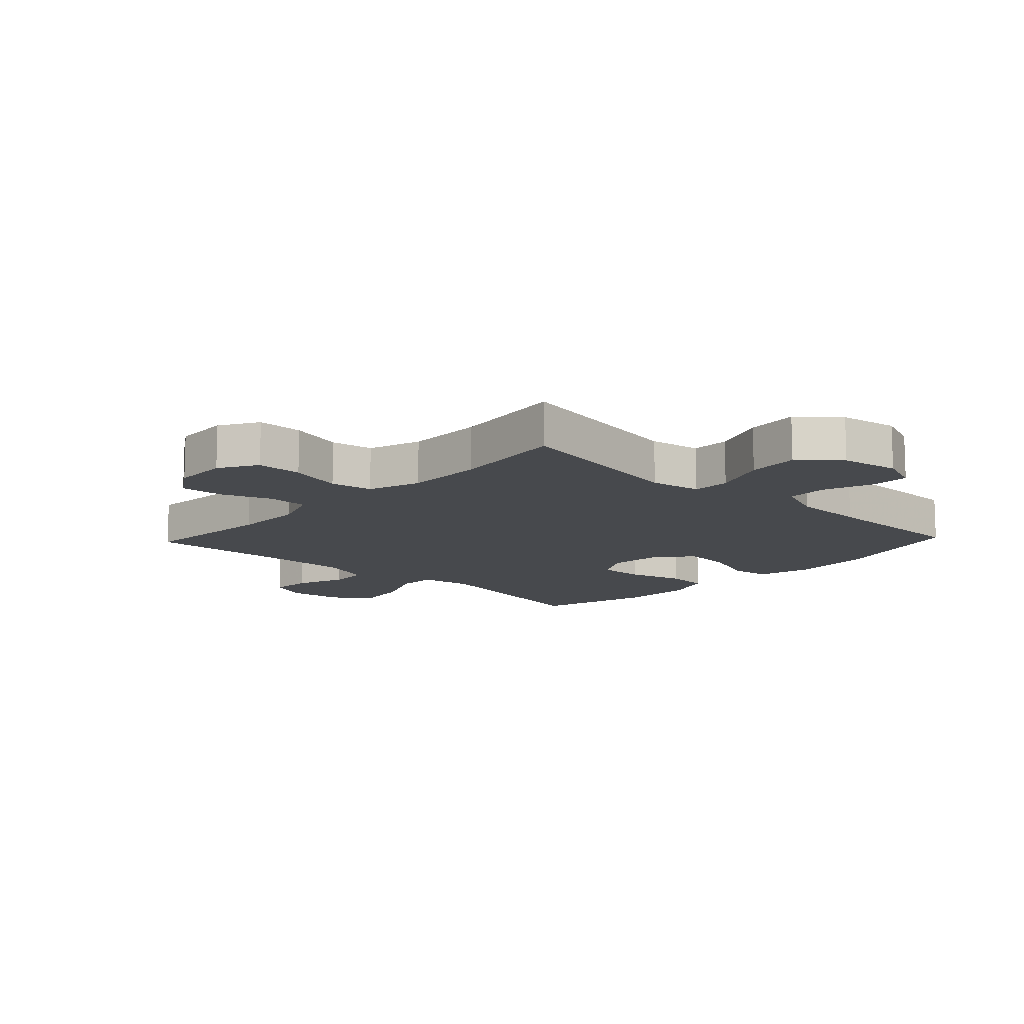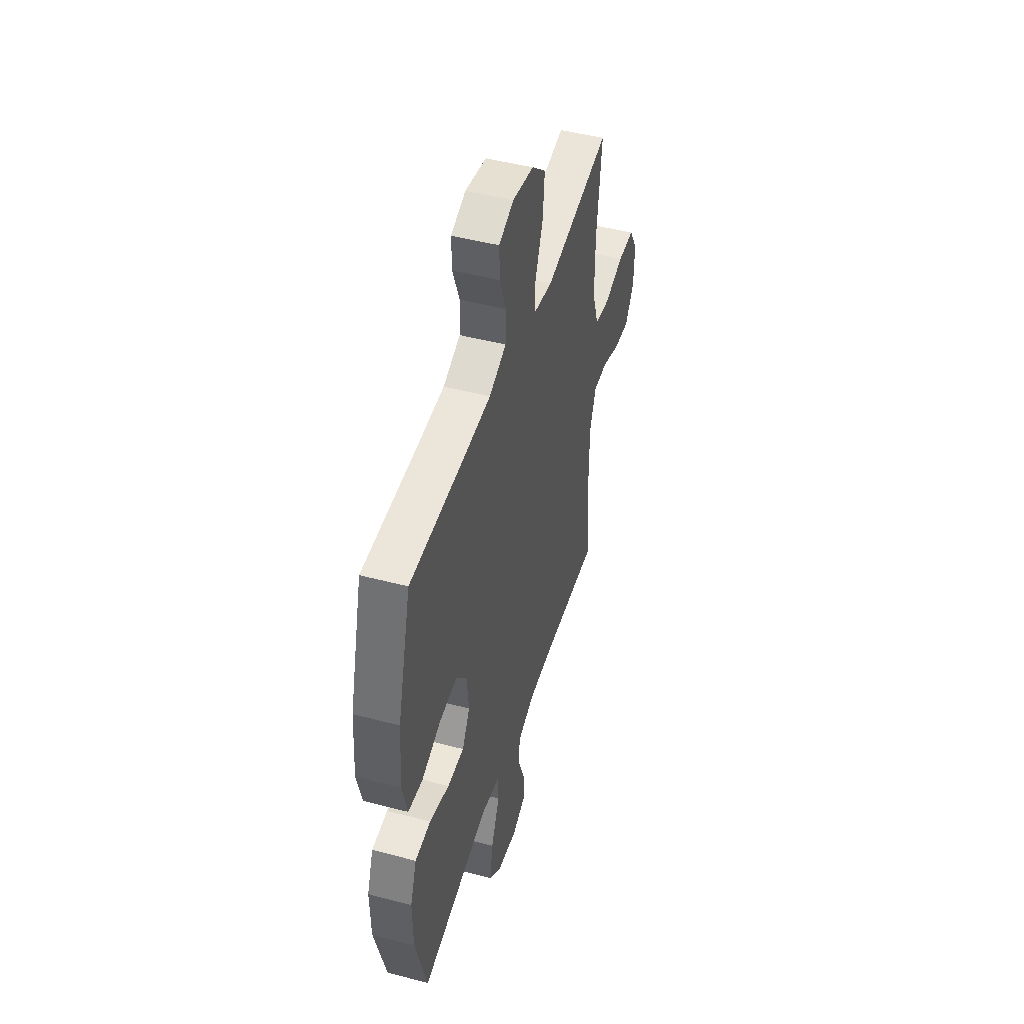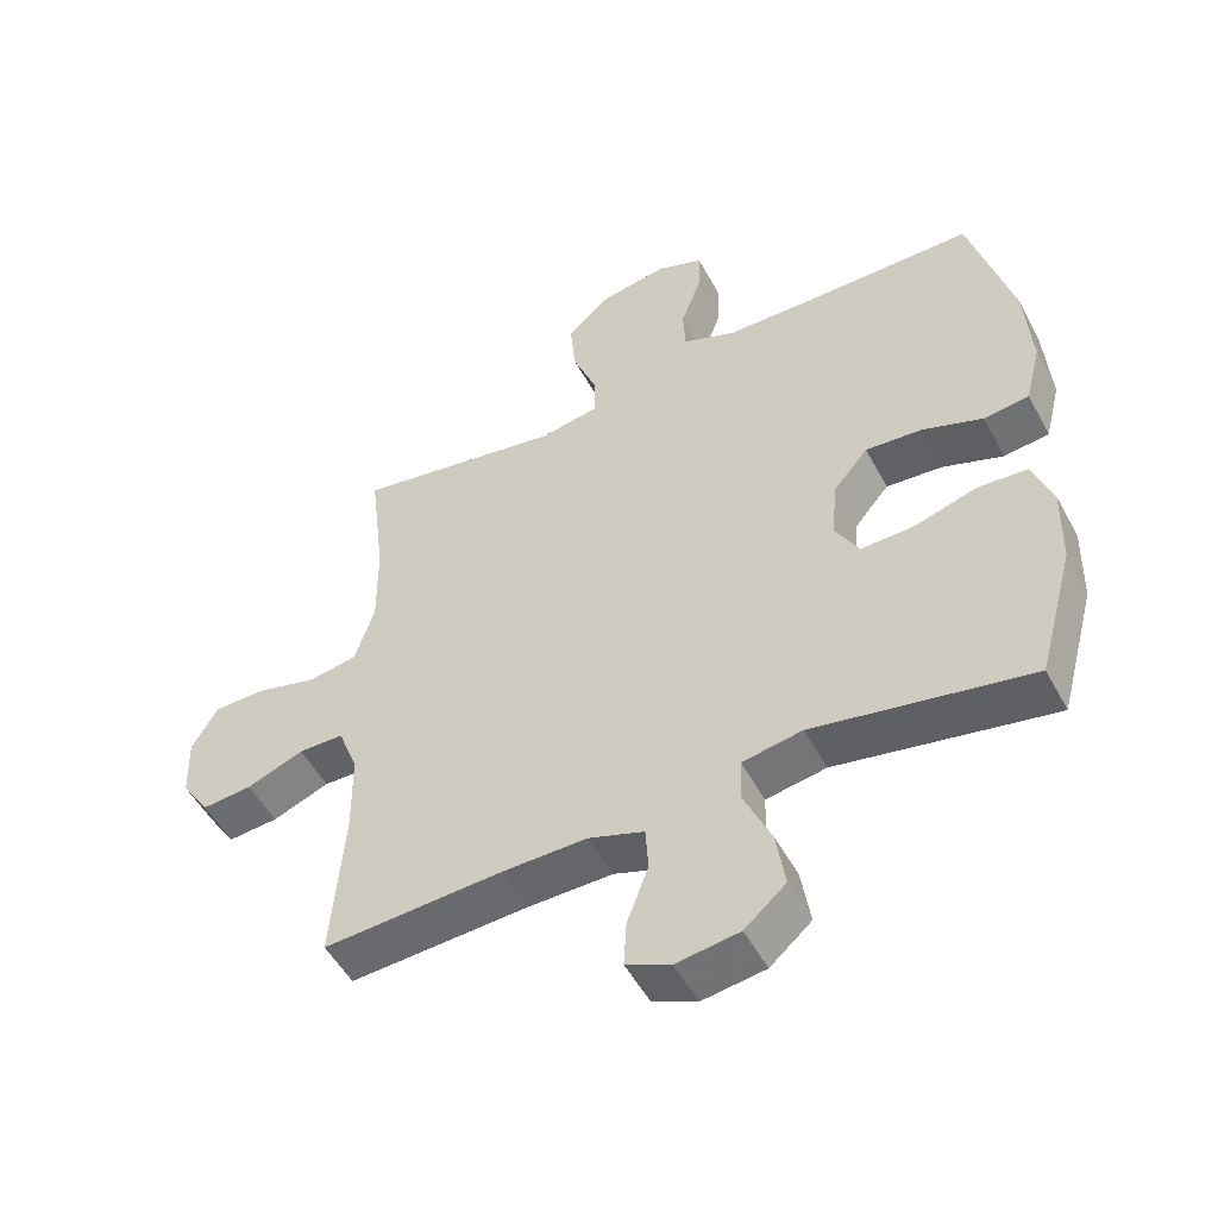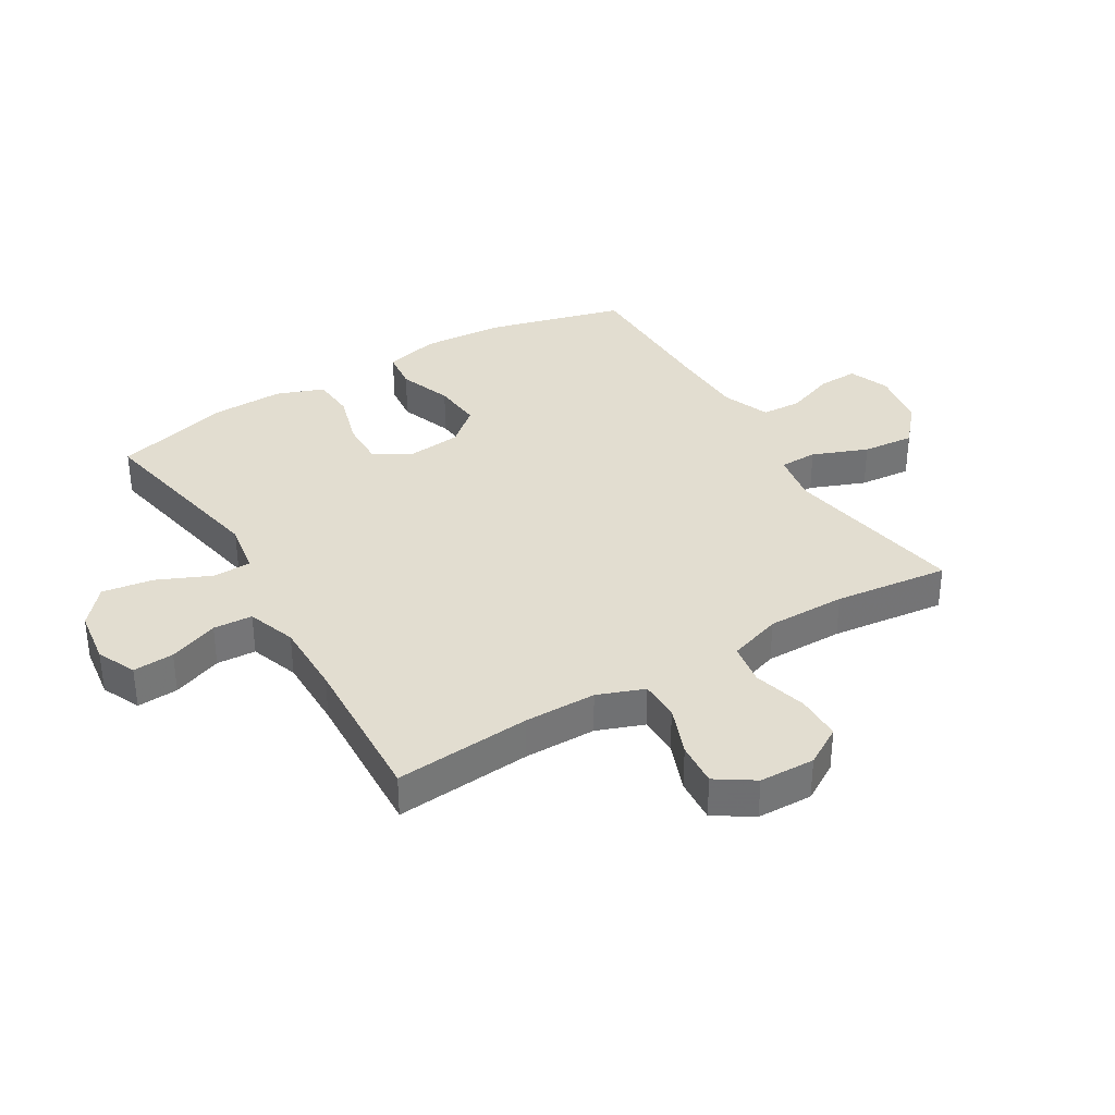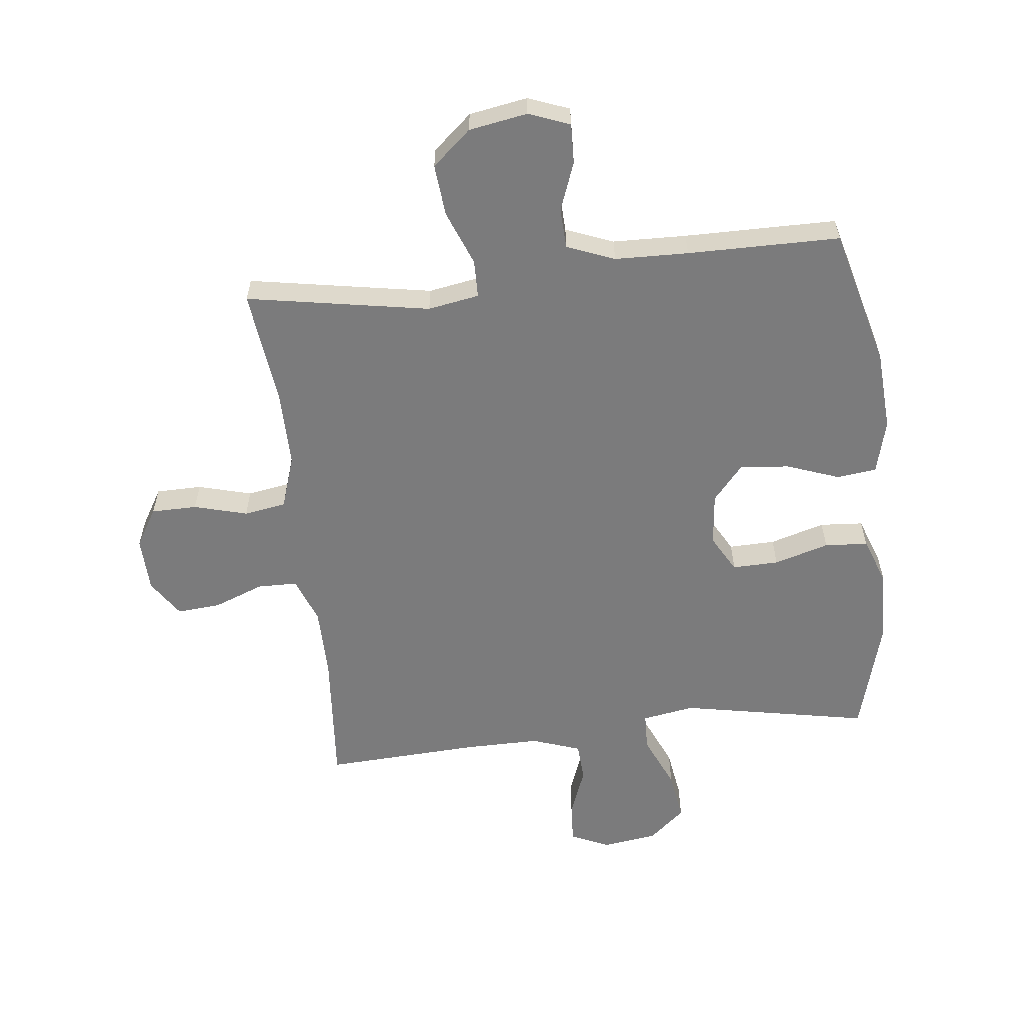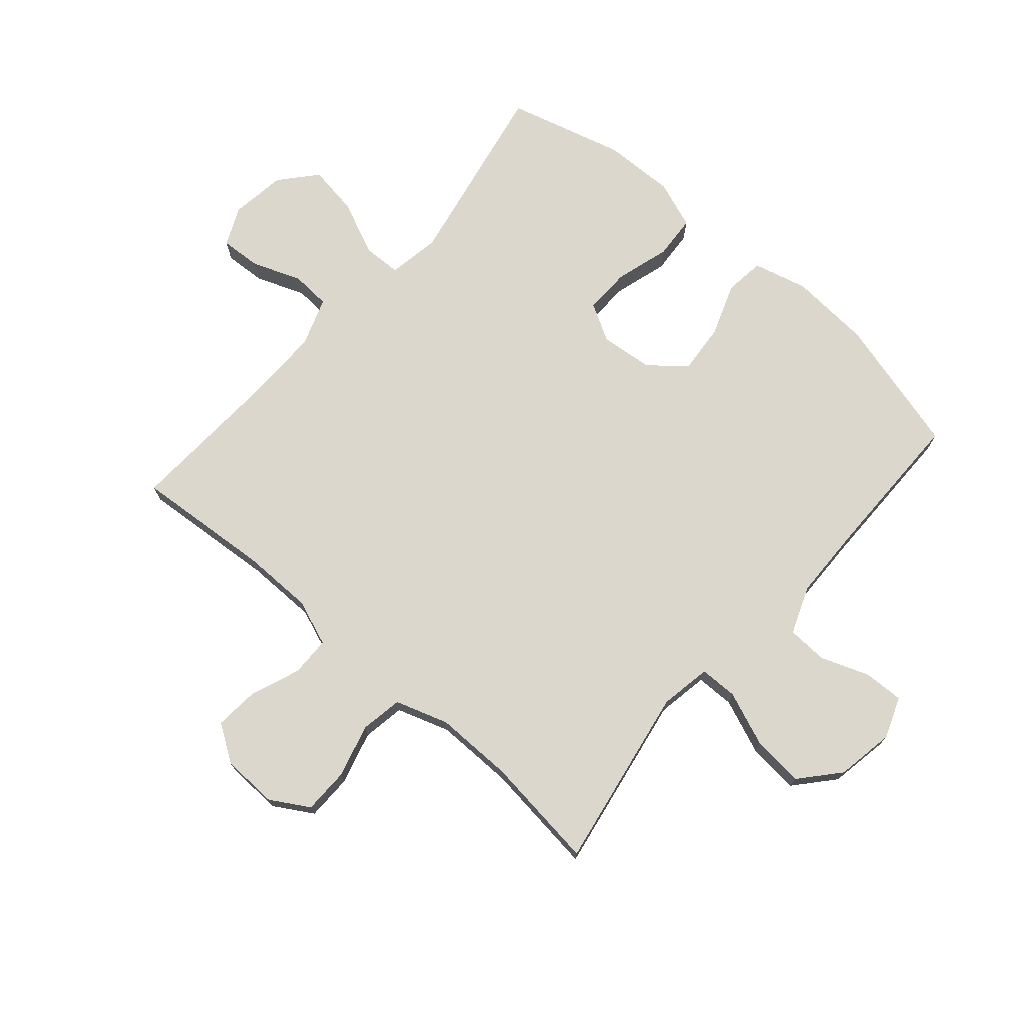
<metadata>
{"format":"obj","ext":"obj","renderer":"f3d","projection":"perspective","resolution":1024,"background":"white","views":[{"elev":-12.4,"azim":-43.3,"up":"+Y"},{"elev":47.3,"azim":106.6,"up":"+Z"},{"elev":-51.5,"azim":27.7,"up":"+Z"},{"elev":35.3,"azim":-121.1,"up":"+Y"},{"elev":-58.5,"azim":6.4,"up":"+Y"},{"elev":73.3,"azim":-49.0,"up":"+Y"}]}
</metadata>
<code>
v -0.5 0.07 0.5
v -0.196 0.07 0.447
v -0.111 0.07 0.462
v -0.11 0.07 0.525
v -0.146 0.07 0.616
v -0.154 0.07 0.702
v -0.09 0.07 0.758
v 0.007 0.07 0.775
v 0.075 0.07 0.749
v 0.073 0.07 0.683
v 0.043 0.07 0.602
v 0.046 0.07 0.535
v 0.125 0.07 0.504
v 0.247 0.07 0.501
v 0.5 0.07 0.5
v 0.561 0.07 0.271
v 0.57 0.07 0.136
v 0.547 0.07 0.046
v 0.481 0.07 0.038
v 0.393 0.07 0.07
v 0.311 0.07 0.077
v 0.261 0.07 0.018
v 0.252 0.07 -0.07
v 0.287 0.07 -0.132
v 0.364 0.07 -0.13
v 0.455 0.07 -0.103
v 0.527 0.07 -0.108
v 0.556 0.07 -0.187
v 0.553 0.07 -0.306
v 0.5 0.07 -0.5
v 0.186 0.07 -0.44
v 0.099 0.07 -0.455
v 0.097 0.07 -0.518
v 0.137 0.07 -0.608
v 0.15 0.07 -0.692
v 0.09 0.07 -0.744
v -0.002 0.07 -0.757
v -0.066 0.07 -0.728
v -0.062 0.07 -0.66
v -0.031 0.07 -0.578
v -0.035 0.07 -0.513
v -0.116 0.07 -0.485
v -0.24 0.07 -0.486
v -0.5 0.07 -0.5
v -0.482 0.07 -0.274
v -0.483 0.07 -0.155
v -0.512 0.07 -0.078
v -0.578 0.07 -0.077
v -0.661 0.07 -0.109
v -0.734 0.07 -0.115
v -0.775 0.07 -0.053
v -0.778 0.07 0.039
v -0.74 0.07 0.103
v -0.664 0.07 0.104
v -0.575 0.07 0.08
v -0.505 0.07 0.092
v -0.476 0.07 0.18
v -0.477 0.07 0.31
v -0.5 0 0.5
v -0.196 0 0.447
v -0.111 0 0.462
v -0.11 0 0.525
v -0.146 0 0.616
v -0.154 0 0.702
v -0.09 0 0.758
v 0.007 0 0.775
v 0.075 0 0.749
v 0.073 0 0.683
v 0.043 0 0.602
v 0.046 0 0.535
v 0.125 0 0.504
v 0.247 0 0.501
v 0.5 0 0.5
v 0.561 0 0.271
v 0.57 0 0.136
v 0.547 0 0.046
v 0.481 0 0.038
v 0.393 0 0.07
v 0.311 0 0.077
v 0.261 0 0.018
v 0.252 0 -0.07
v 0.287 0 -0.132
v 0.364 0 -0.13
v 0.455 0 -0.103
v 0.527 0 -0.108
v 0.556 0 -0.187
v 0.553 0 -0.306
v 0.5 0 -0.5
v 0.186 0 -0.44
v 0.099 0 -0.455
v 0.097 0 -0.518
v 0.137 0 -0.608
v 0.15 0 -0.692
v 0.09 0 -0.744
v -0.002 0 -0.757
v -0.066 0 -0.728
v -0.062 0 -0.66
v -0.031 0 -0.578
v -0.035 0 -0.513
v -0.116 0 -0.485
v -0.24 0 -0.486
v -0.5 0 -0.5
v -0.482 0 -0.274
v -0.483 0 -0.155
v -0.512 0 -0.078
v -0.578 0 -0.077
v -0.661 0 -0.109
v -0.734 0 -0.115
v -0.775 0 -0.053
v -0.778 0 0.039
v -0.74 0 0.103
v -0.664 0 0.104
v -0.575 0 0.08
v -0.505 0 0.092
v -0.476 0 0.18
v -0.477 0 0.31
f 52 53 54 55
f 52 55 56
f 51 52 56
f 48 49 50 51
f 47 48 51 56
f 46 47 56 57
f 43 44 45
f 42 43 45 46
f 41 42 46 57
f 37 38 39 40
f 37 40 41
f 36 37 41
f 33 34 35 36
f 33 36 41
f 32 33 41 57
f 28 29 30 31
f 25 26 27 28
f 24 25 28 31
f 23 24 31 32
f 17 18 19 20
f 17 20 21
f 14 15 16 17
f 13 14 17 21
f 12 13 21 22
f 8 9 10 11
f 8 11 12
f 7 8 12
f 4 5 6 7
f 3 4 7 12
f 58 1 2
f 58 2 3
f 57 58 3
f 22 23 32 57
f 3 12 22 57
f 113 112 111 110
f 114 113 110
f 114 110 109
f 109 108 107 106
f 114 109 106 105
f 115 114 105 104
f 103 102 101
f 104 103 101 100
f 115 104 100 99
f 98 97 96 95
f 99 98 95
f 99 95 94
f 94 93 92 91
f 99 94 91
f 115 99 91 90
f 89 88 87 86
f 86 85 84 83
f 89 86 83 82
f 90 89 82 81
f 78 77 76 75
f 79 78 75
f 75 74 73 72
f 79 75 72 71
f 80 79 71 70
f 69 68 67 66
f 70 69 66
f 70 66 65
f 65 64 63 62
f 70 65 62 61
f 60 59 116
f 61 60 116
f 61 116 115
f 115 90 81 80
f 115 80 70 61
f 1 59 60 2
f 2 60 61 3
f 3 61 62 4
f 4 62 63 5
f 5 63 64 6
f 6 64 65 7
f 7 65 66 8
f 8 66 67 9
f 9 67 68 10
f 10 68 69 11
f 11 69 70 12
f 12 70 71 13
f 13 71 72 14
f 14 72 73 15
f 15 73 74 16
f 16 74 75 17
f 17 75 76 18
f 18 76 77 19
f 19 77 78 20
f 20 78 79 21
f 21 79 80 22
f 22 80 81 23
f 23 81 82 24
f 24 82 83 25
f 25 83 84 26
f 26 84 85 27
f 27 85 86 28
f 28 86 87 29
f 29 87 88 30
f 30 88 89 31
f 31 89 90 32
f 32 90 91 33
f 33 91 92 34
f 34 92 93 35
f 35 93 94 36
f 36 94 95 37
f 37 95 96 38
f 38 96 97 39
f 39 97 98 40
f 40 98 99 41
f 41 99 100 42
f 42 100 101 43
f 43 101 102 44
f 44 102 103 45
f 45 103 104 46
f 46 104 105 47
f 47 105 106 48
f 48 106 107 49
f 49 107 108 50
f 50 108 109 51
f 51 109 110 52
f 52 110 111 53
f 53 111 112 54
f 54 112 113 55
f 55 113 114 56
f 56 114 115 57
f 57 115 116 58
f 58 116 59 1

</code>
